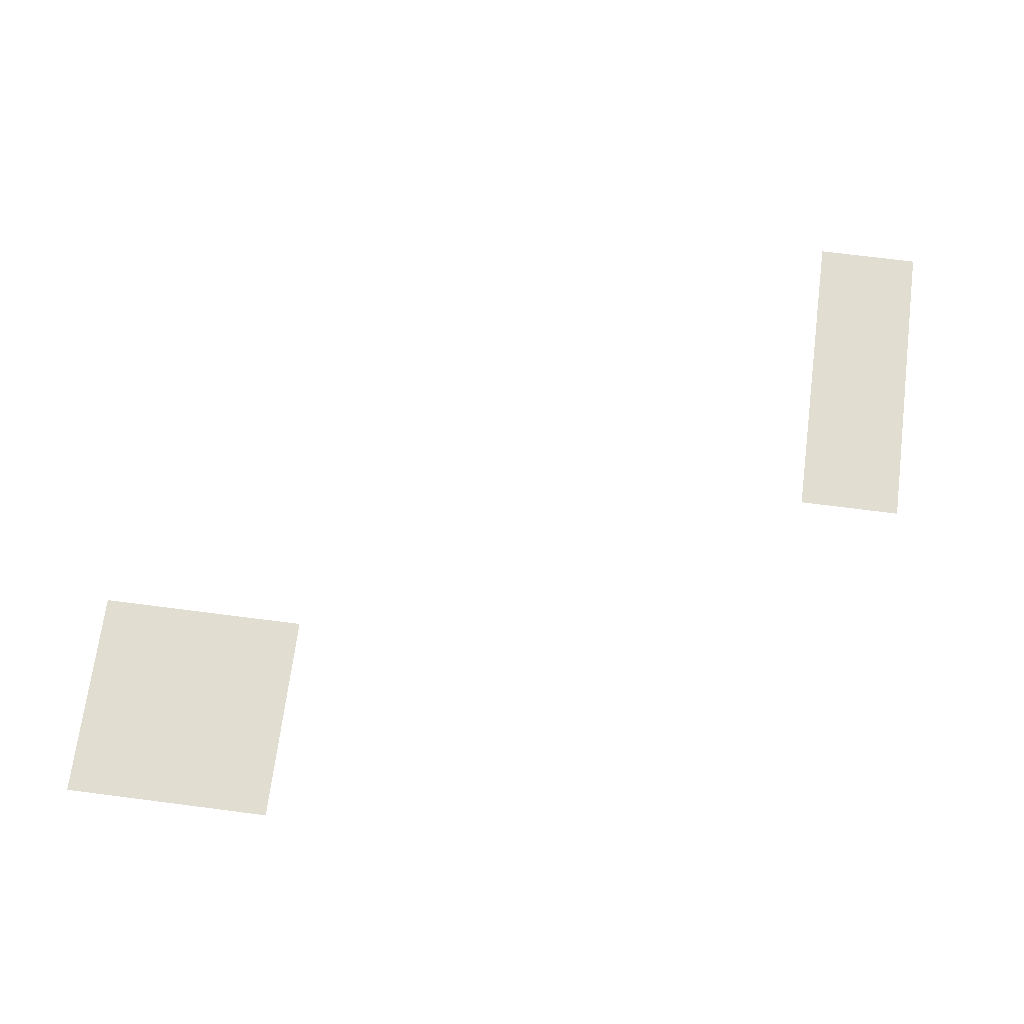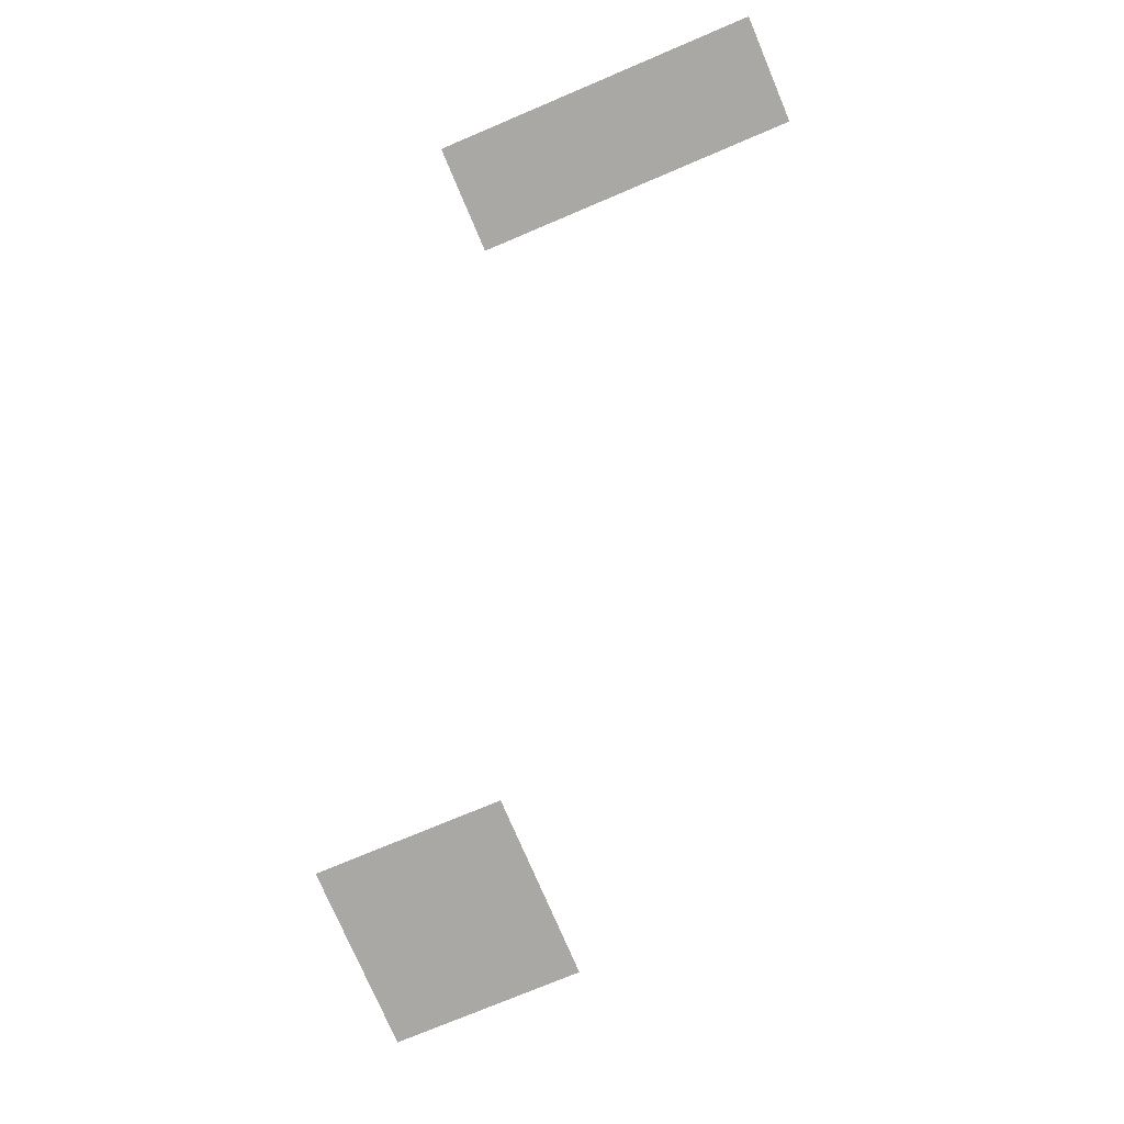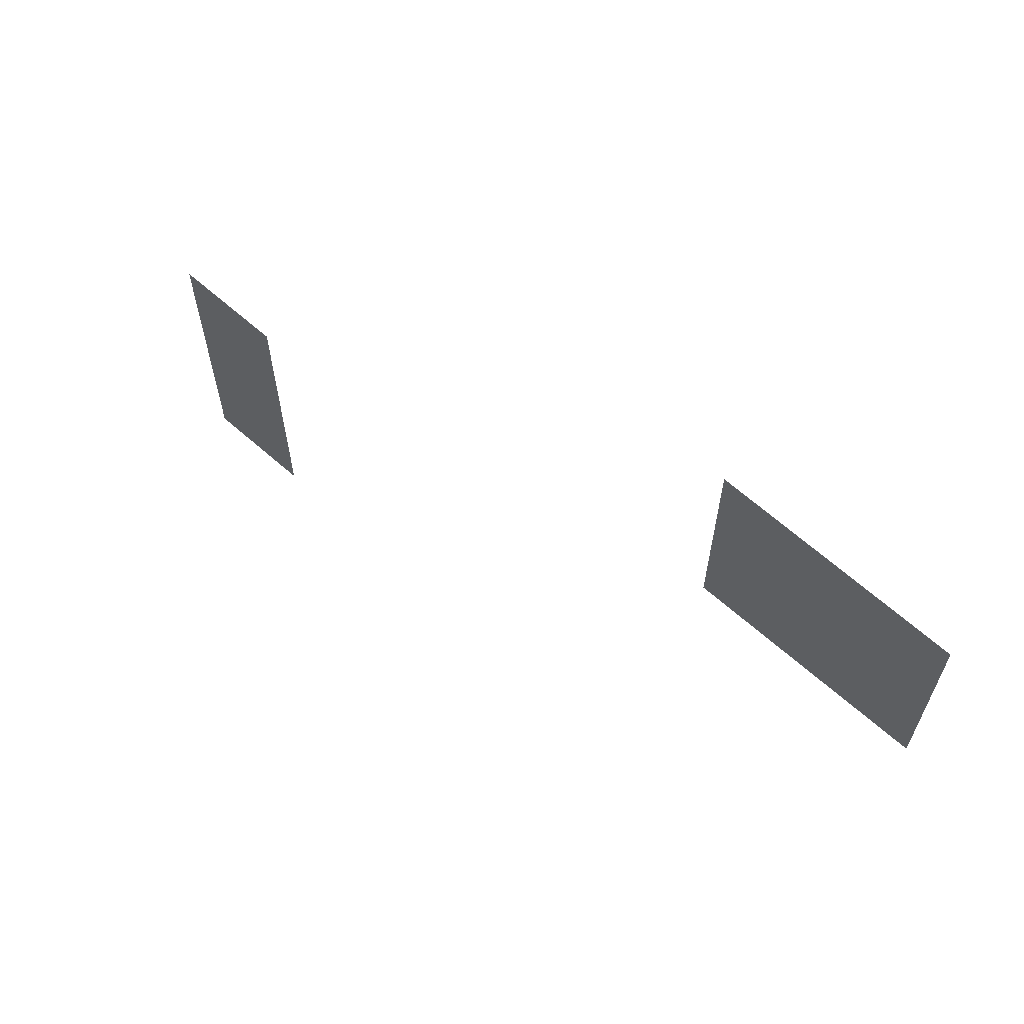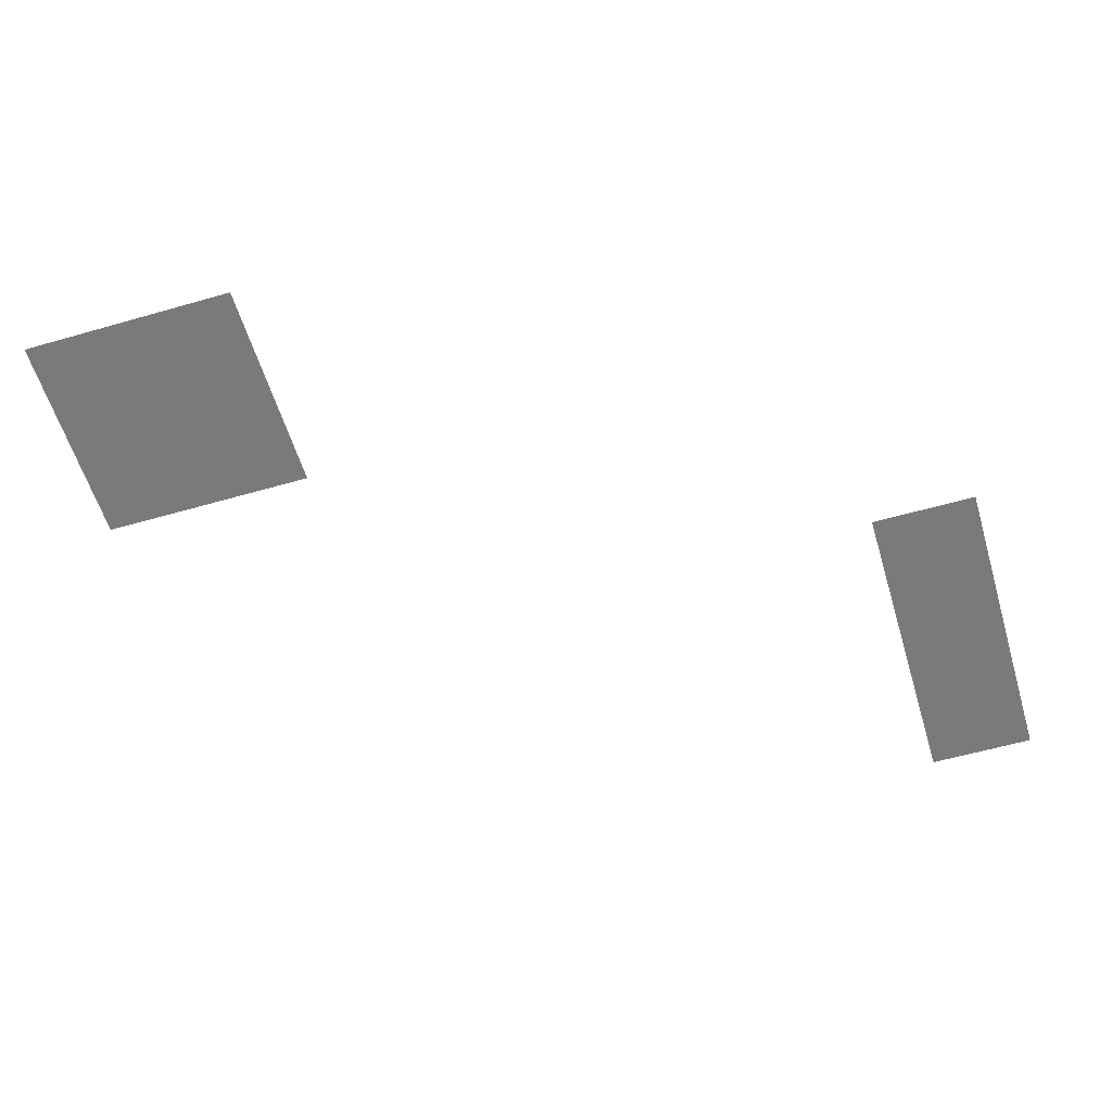
<metadata>
{"format":"obj","ext":"obj","renderer":"f3d","projection":"perspective","resolution":1024,"background":"white","views":[{"elev":68.9,"azim":-172.6,"up":"+Z"},{"elev":-75.0,"azim":-67.1,"up":"+Z"},{"elev":65.7,"azim":41.5,"up":"+Y"},{"elev":-58.0,"azim":-163.4,"up":"+Z"}]}
</metadata>
<code>
v -224 -256 0
v -256 -256 0
v -256 -224 0
v -224 -224 0
v -256 -256 0
v -288 -256 0
v -288 -224 0
v -256 -224 0
v -224 -288 0
v -256 -288 0
v -256 -256 0
v -224 -256 0
v -256 -288 0
v -288 -288 0
v -288 -256 0
v -256 -256 0
v -448 -384 0
v -480 -384 0
v -480 -352 0
v -448 -352 0
v -448 -416 0
v -480 -416 0
v -480 -384 0
v -448 -384 0
v -448 -448 0
v -480 -448 0
v -480 -416 0
v -448 -416 0
g floor14_mesh_0012
f 1 2 3 4
f 5 6 7 8
f 9 10 11 12
f 13 14 15 16
f 17 18 19 20
f 21 22 23 24
f 25 26 27 28

</code>
